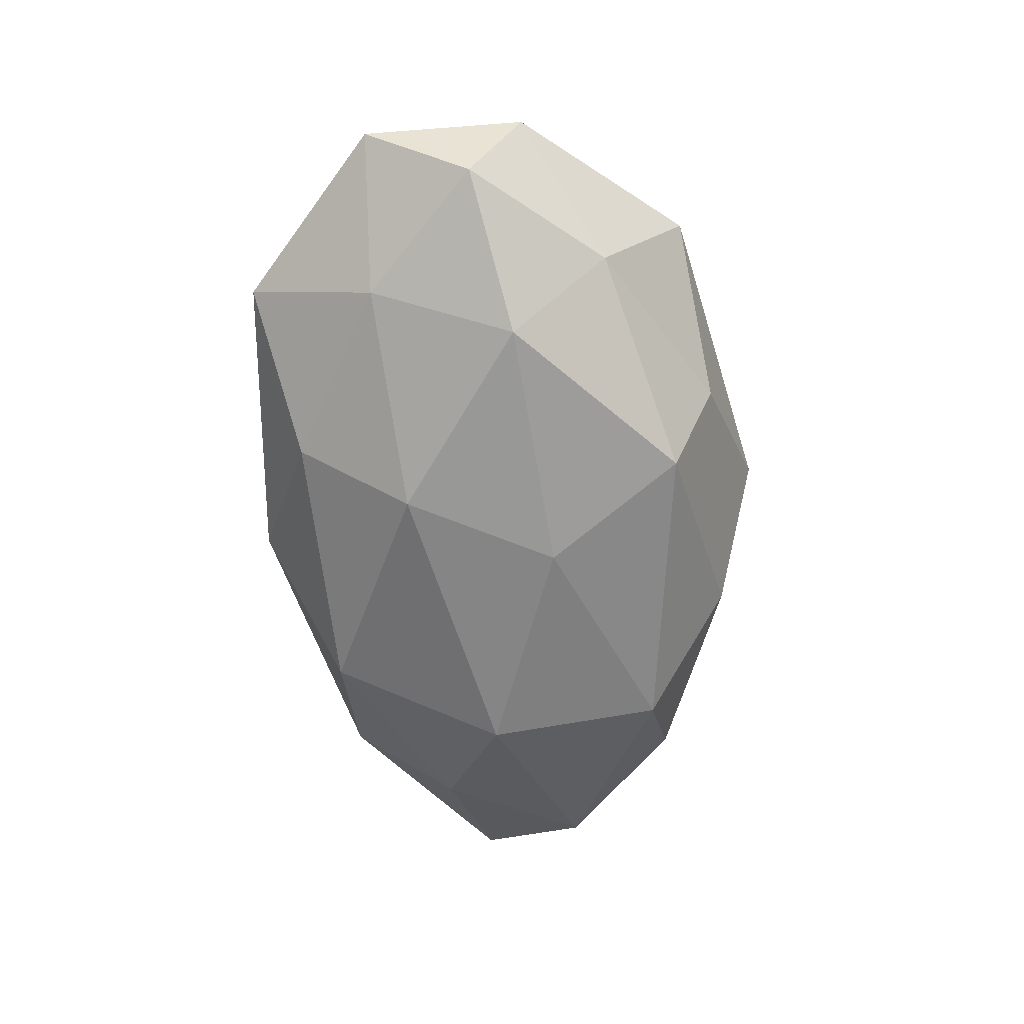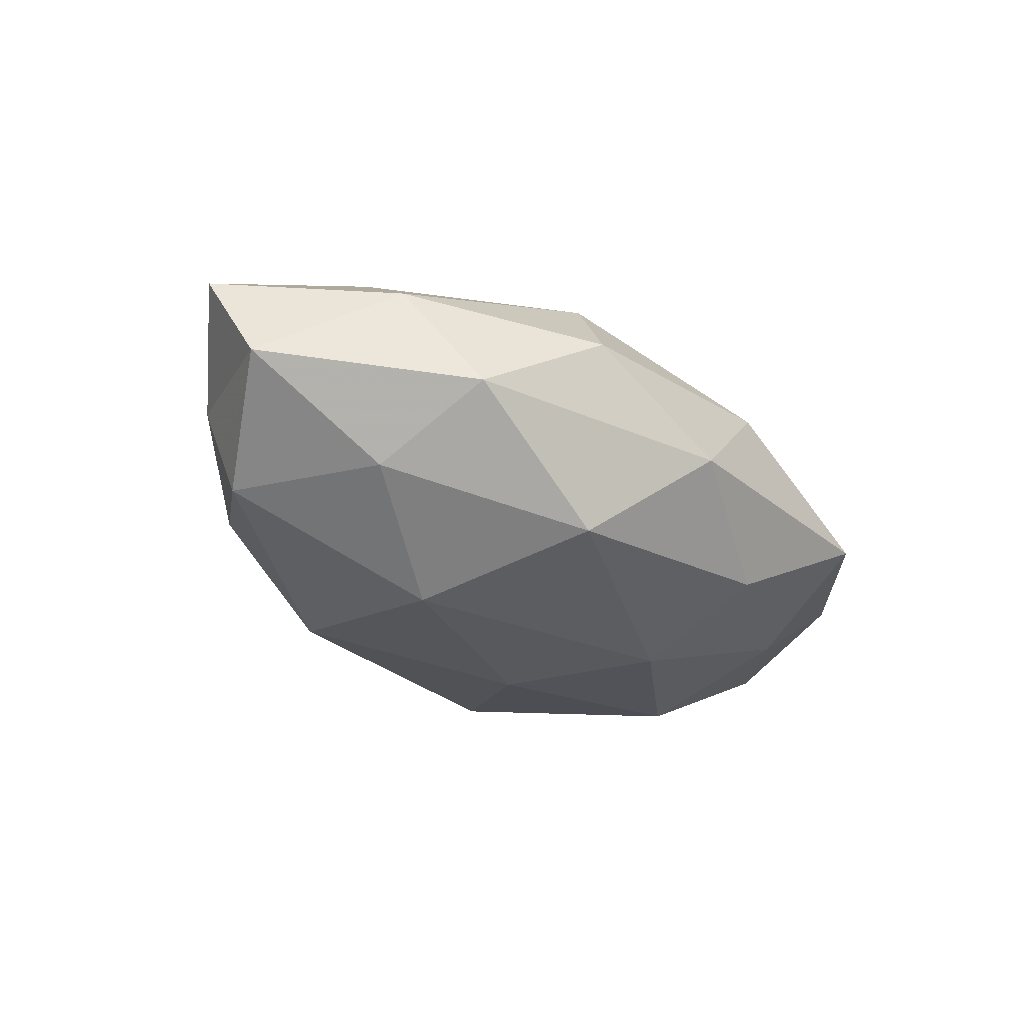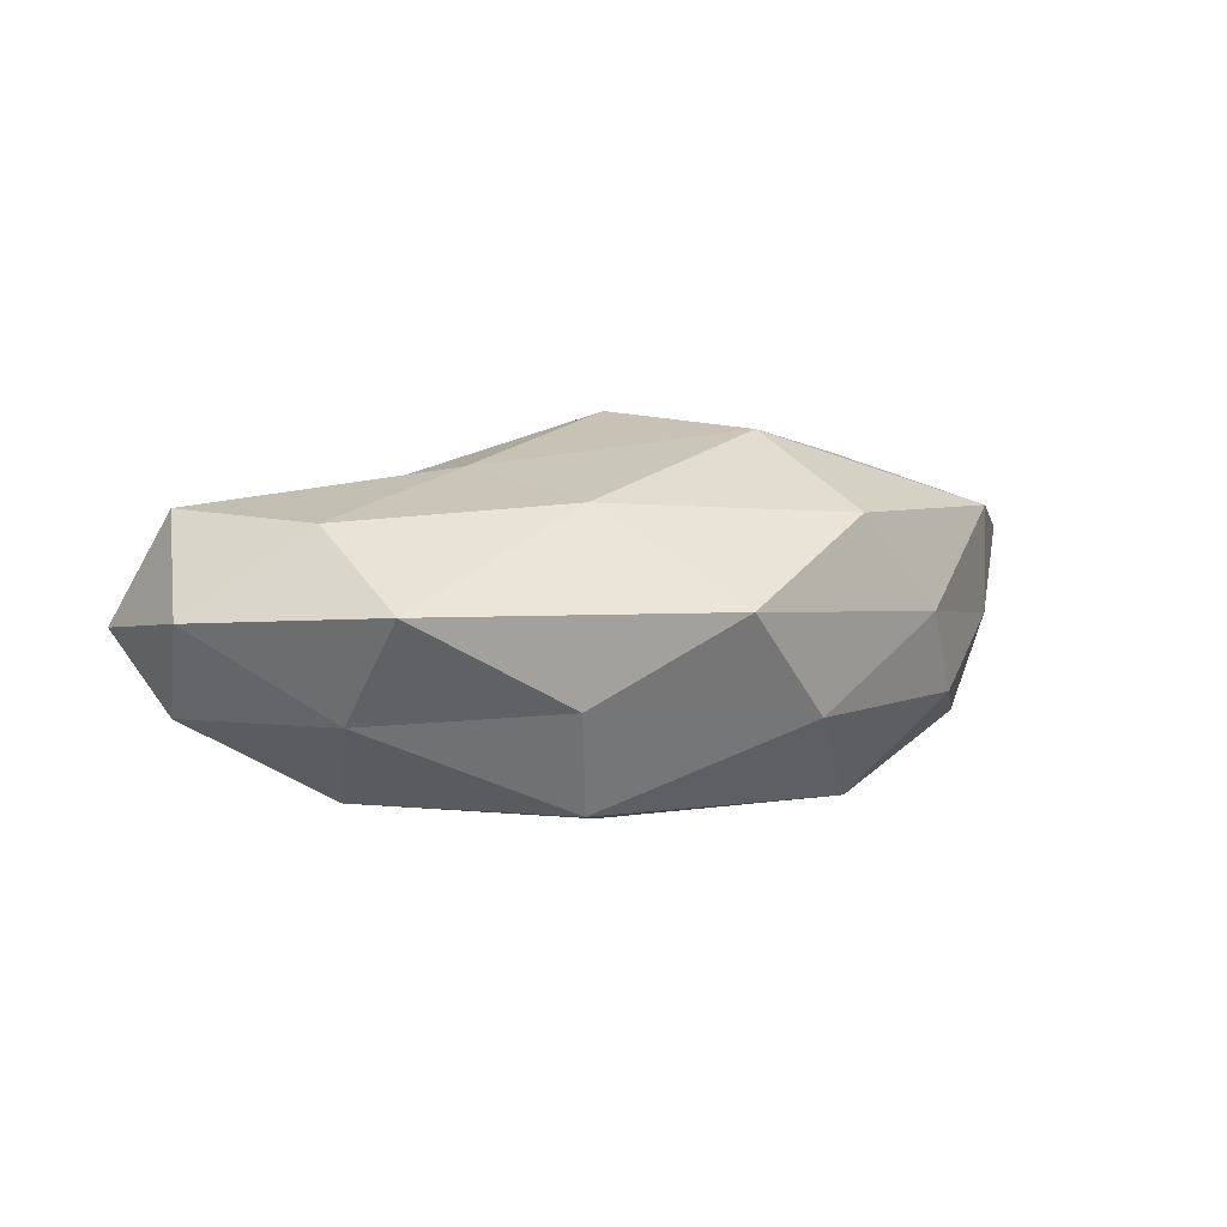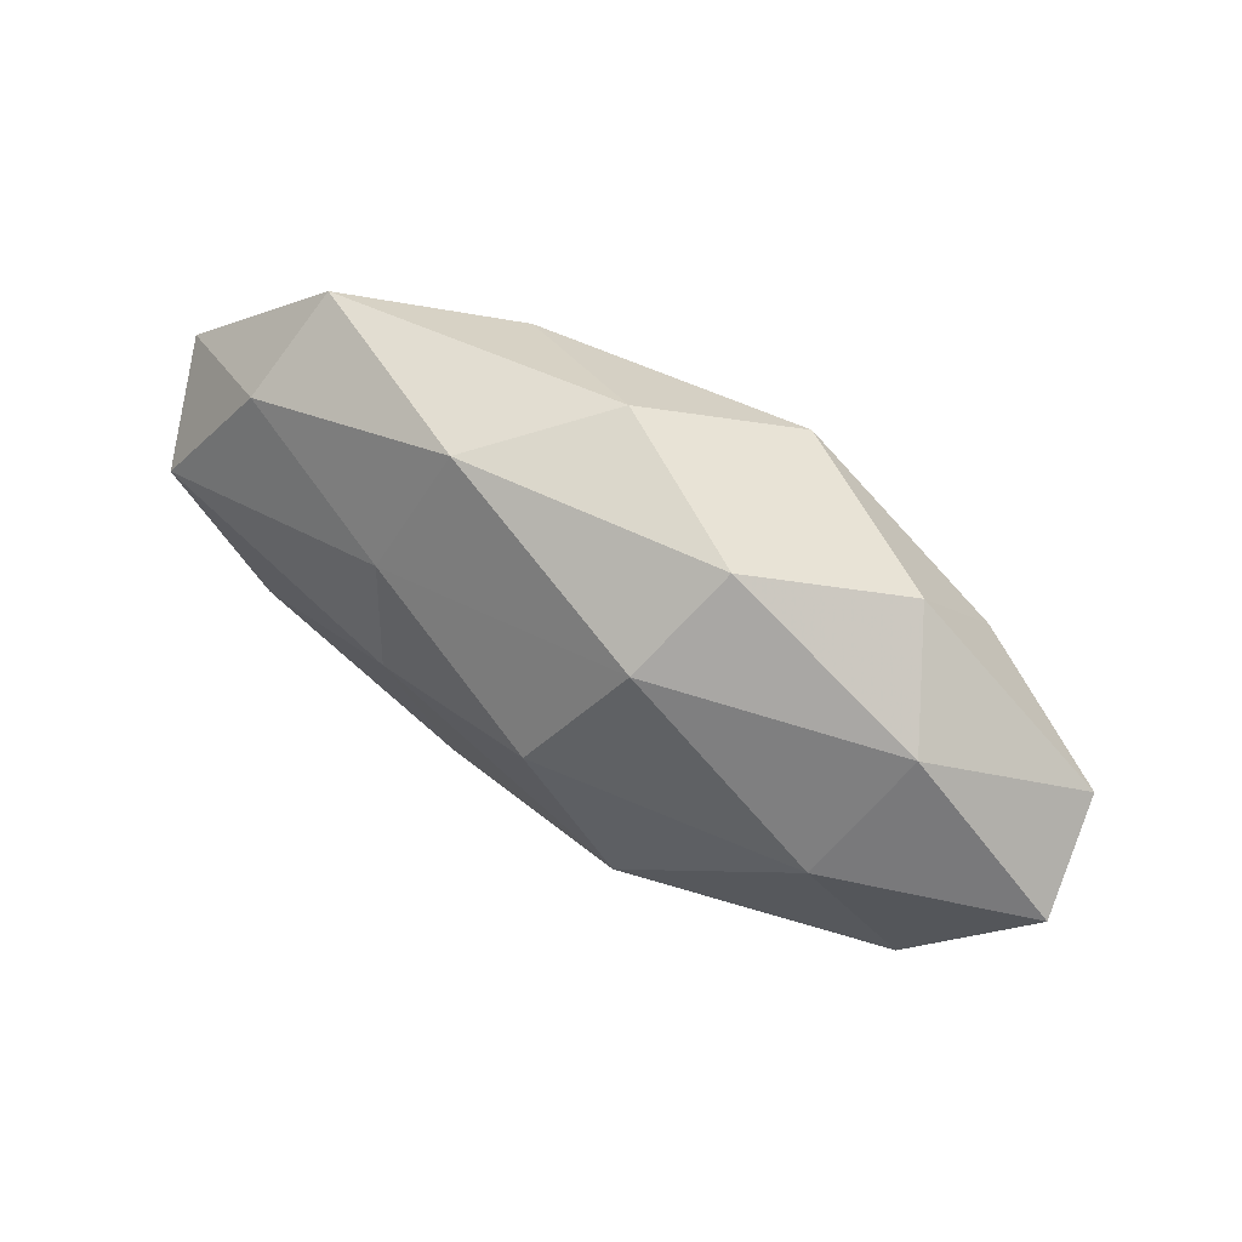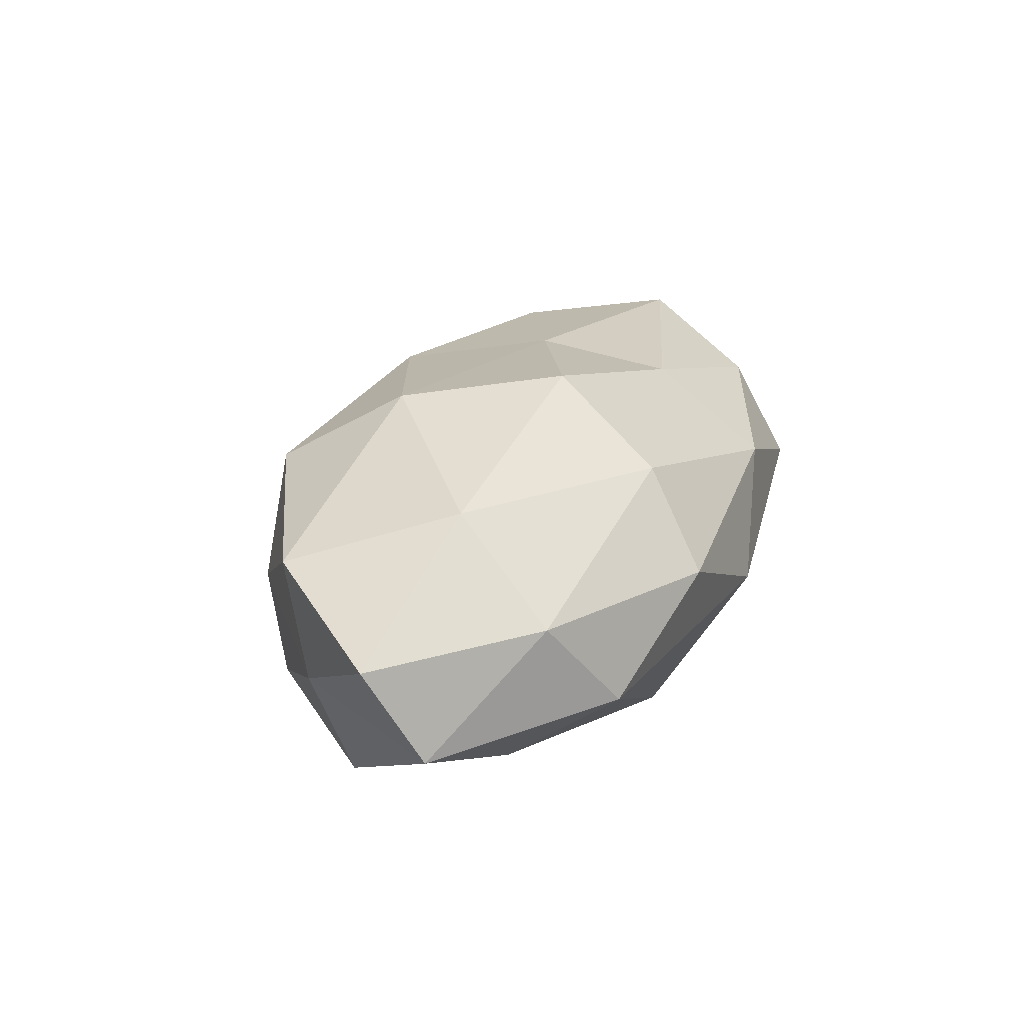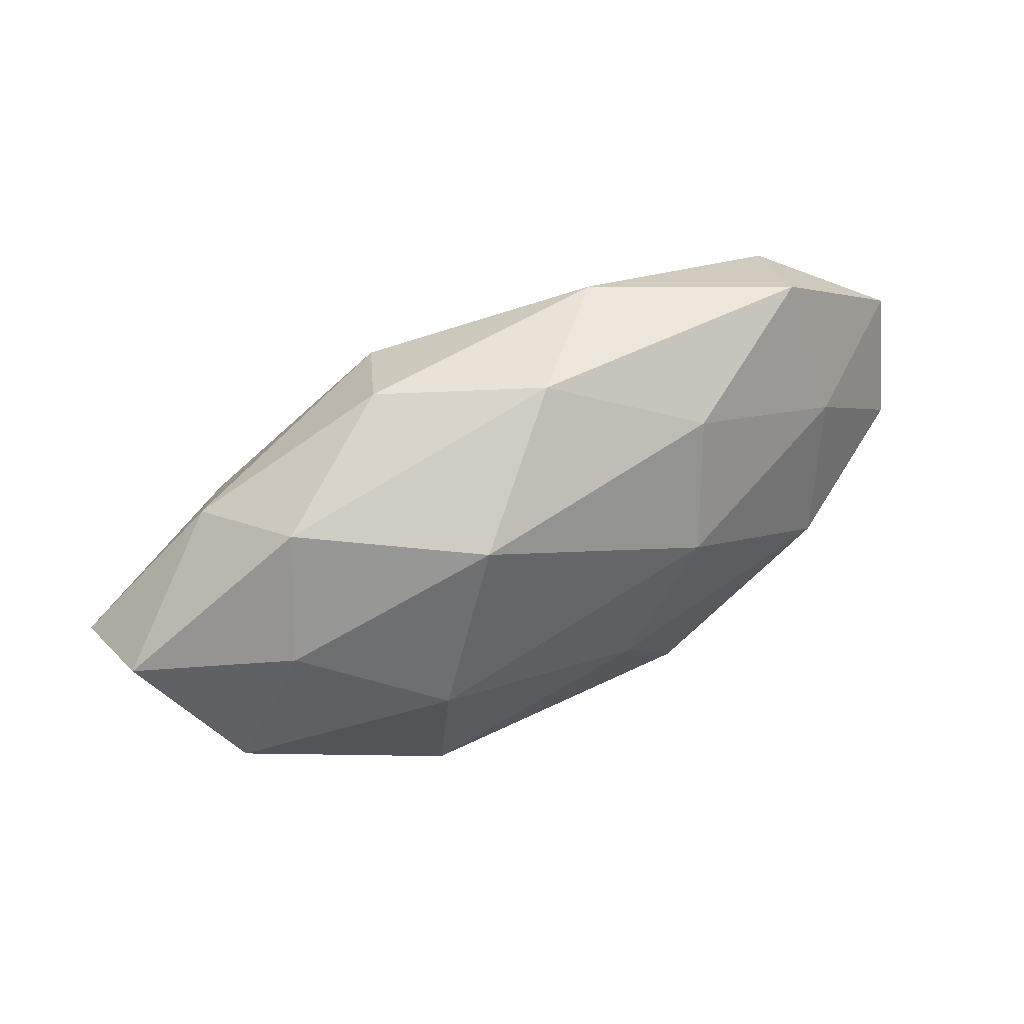
<metadata>
{"format":"obj","ext":"obj","renderer":"f3d","projection":"perspective","resolution":1024,"background":"white","views":[{"elev":-60.2,"azim":-83.3,"up":"+Z"},{"elev":-29.9,"azim":133.9,"up":"+Z"},{"elev":6.8,"azim":-27.4,"up":"+Z"},{"elev":59.6,"azim":32.6,"up":"+Y"},{"elev":28.0,"azim":110.5,"up":"+Z"},{"elev":58.4,"azim":152.6,"up":"+Y"}]}
</metadata>
<code>
v 0.04615 -0.00972 -0.0007365
v 0.0213 0.003515 -0.02196
v 0.03208 0.02439 -0.004514
v 0.04279 -0.01399 0.01247
v -0.01827 -0.003184 0.01794
v 0.01653 0.0295 0.005748
v -0.01365 0.01029 -0.02041
v 0.0001336 -0.03355 0.0043
v 0.01217 0.02175 0.01665
v -0.05242 -0.008341 0.003319
v -0.001146 0.03166 -0.004021
v 0.03899 0.0176 0.007648
v -0.05393 0.01074 0.0009329
v 0.04502 -0.00481 -0.01314
v -0.03893 0.01981 0.009007
v -0.03766 -0.01689 -0.007106
v -0.01377 -0.02307 -0.01729
v 0.01275 0.0232 -0.01645
v 0.03485 -0.01859 -0.008213
v 0.01202 -0.02792 -0.008213
v -0.04852 0.004702 0.01393
v -0.03795 0.01175 -0.01069
v -0.03841 -0.01246 0.01316
v 0.02165 -0.01719 -0.01927
v 0.03649 0.01182 -0.01277
v -0.01811 0.02353 -0.0122
v -0.03369 -0.005149 -0.01723
v -0.0509 -0.001875 -0.007345
v -0.01685 -0.02861 -0.005423
v -0.0359 -0.02684 0.004987
v -0.01359 0.02874 0.008649
v -0.01881 0.01386 0.01597
v 0.003763 0.006991 0.0233
v 0.05584 0.001719 0.008306
v 0.02935 -0.02345 0.001749
v 0.05384 0.008371 -0.003391
v 0.03381 0.004966 0.01793
v -0.004473 -0.006793 -0.02141
v -0.01258 -0.02141 0.01502
v -0.03611 0.02754 -0.001991
v 0.01337 -0.01126 0.02168
v 0.01836 -0.02563 0.01319
f 11 6 3
f 12 3 6
f 6 9 12
f 2 7 18
f 11 3 18
f 19 14 1
f 13 10 21
f 15 13 21
f 21 23 5
f 21 10 23
f 24 2 14
f 19 24 14
f 20 17 24
f 19 20 24
f 14 2 25
f 25 2 18
f 18 3 25
f 18 7 26
f 26 11 18
f 22 26 7
f 17 16 27
f 22 7 27
f 13 28 10
f 10 28 16
f 13 22 28
f 27 16 28
f 28 22 27
f 17 29 16
f 20 8 29
f 20 29 17
f 10 16 30
f 23 10 30
f 29 8 30
f 30 16 29
f 31 9 6
f 31 6 11
f 21 5 32
f 15 21 32
f 32 9 31
f 15 32 31
f 32 5 33
f 32 33 9
f 1 34 4
f 1 4 35
f 19 1 35
f 35 8 20
f 19 35 20
f 36 3 12
f 14 36 1
f 36 25 3
f 14 25 36
f 1 36 34
f 34 36 12
f 9 37 12
f 9 33 37
f 4 34 37
f 12 37 34
f 2 38 7
f 24 38 2
f 24 17 38
f 27 7 38
f 38 17 27
f 5 23 39
f 8 39 30
f 30 39 23
f 15 40 13
f 40 22 13
f 40 11 26
f 40 26 22
f 31 11 40
f 15 31 40
f 33 5 41
f 4 37 41
f 41 37 33
f 5 39 41
f 35 4 42
f 35 42 8
f 8 42 39
f 42 4 41
f 41 39 42

</code>
